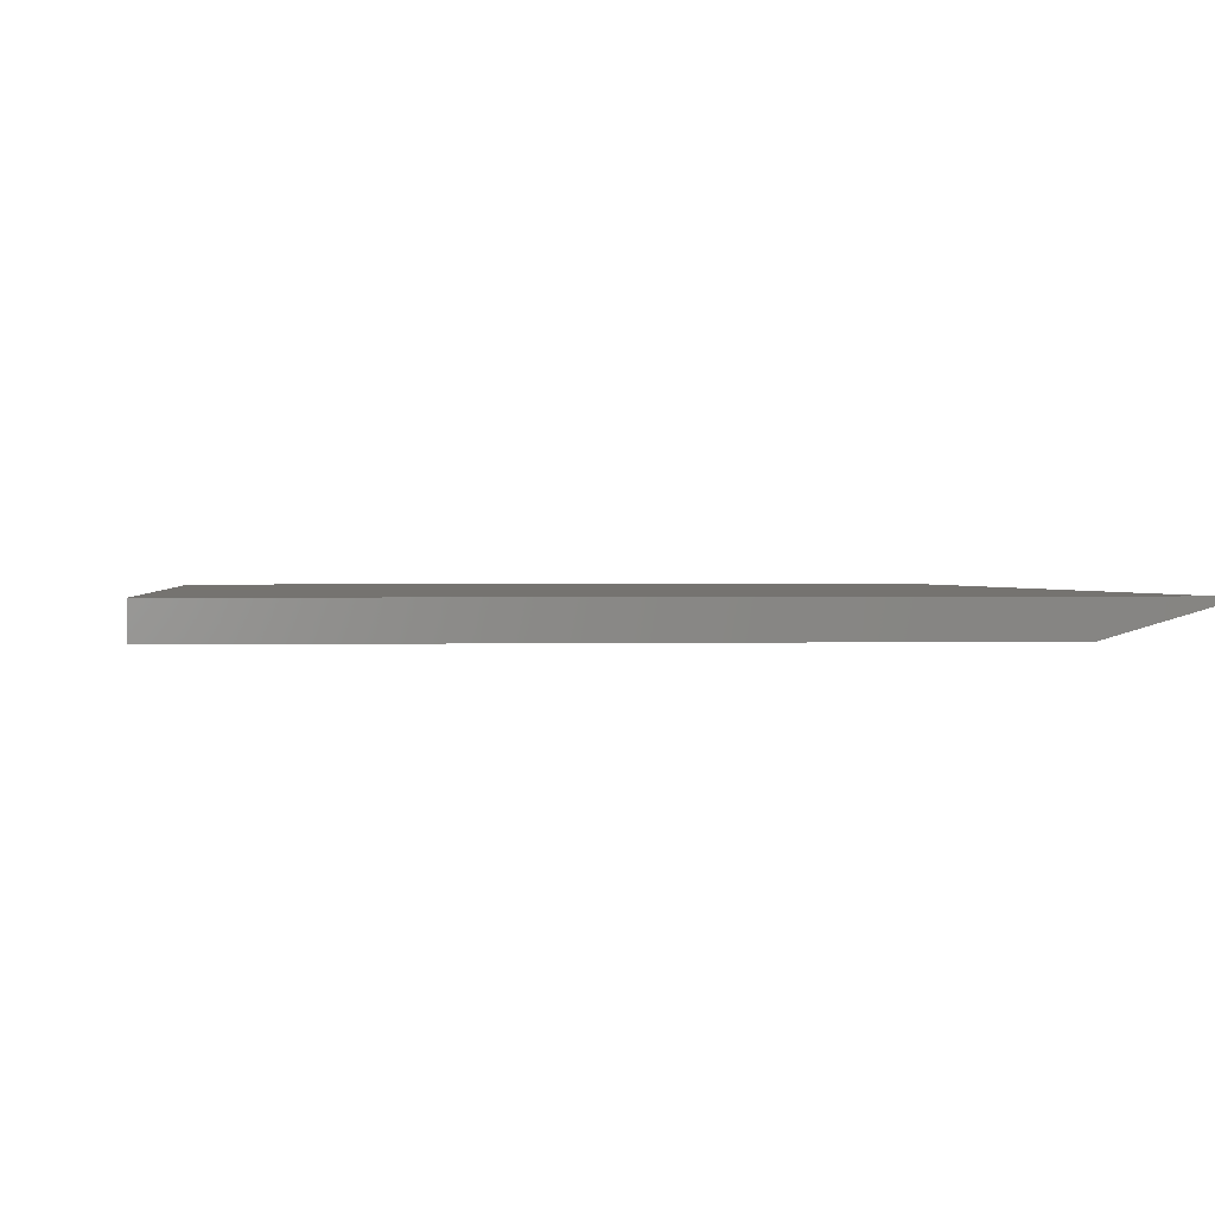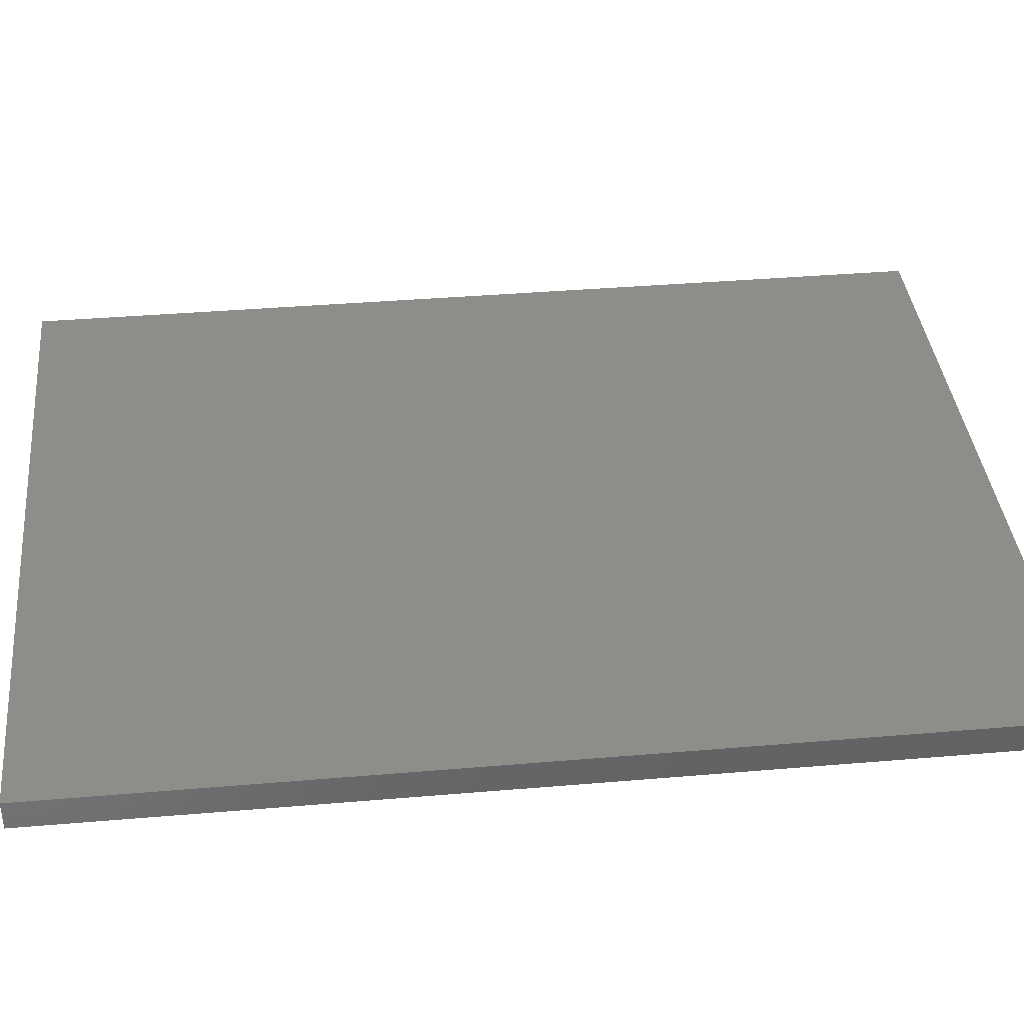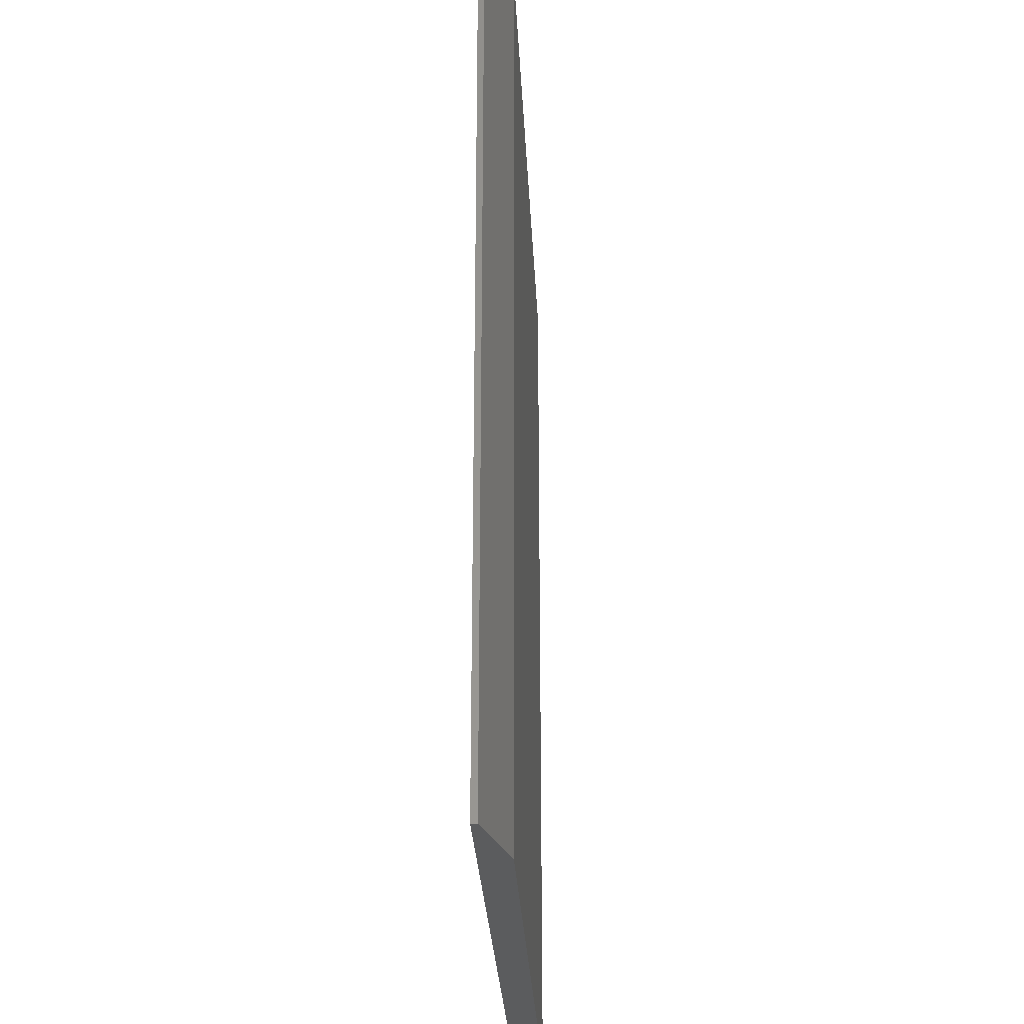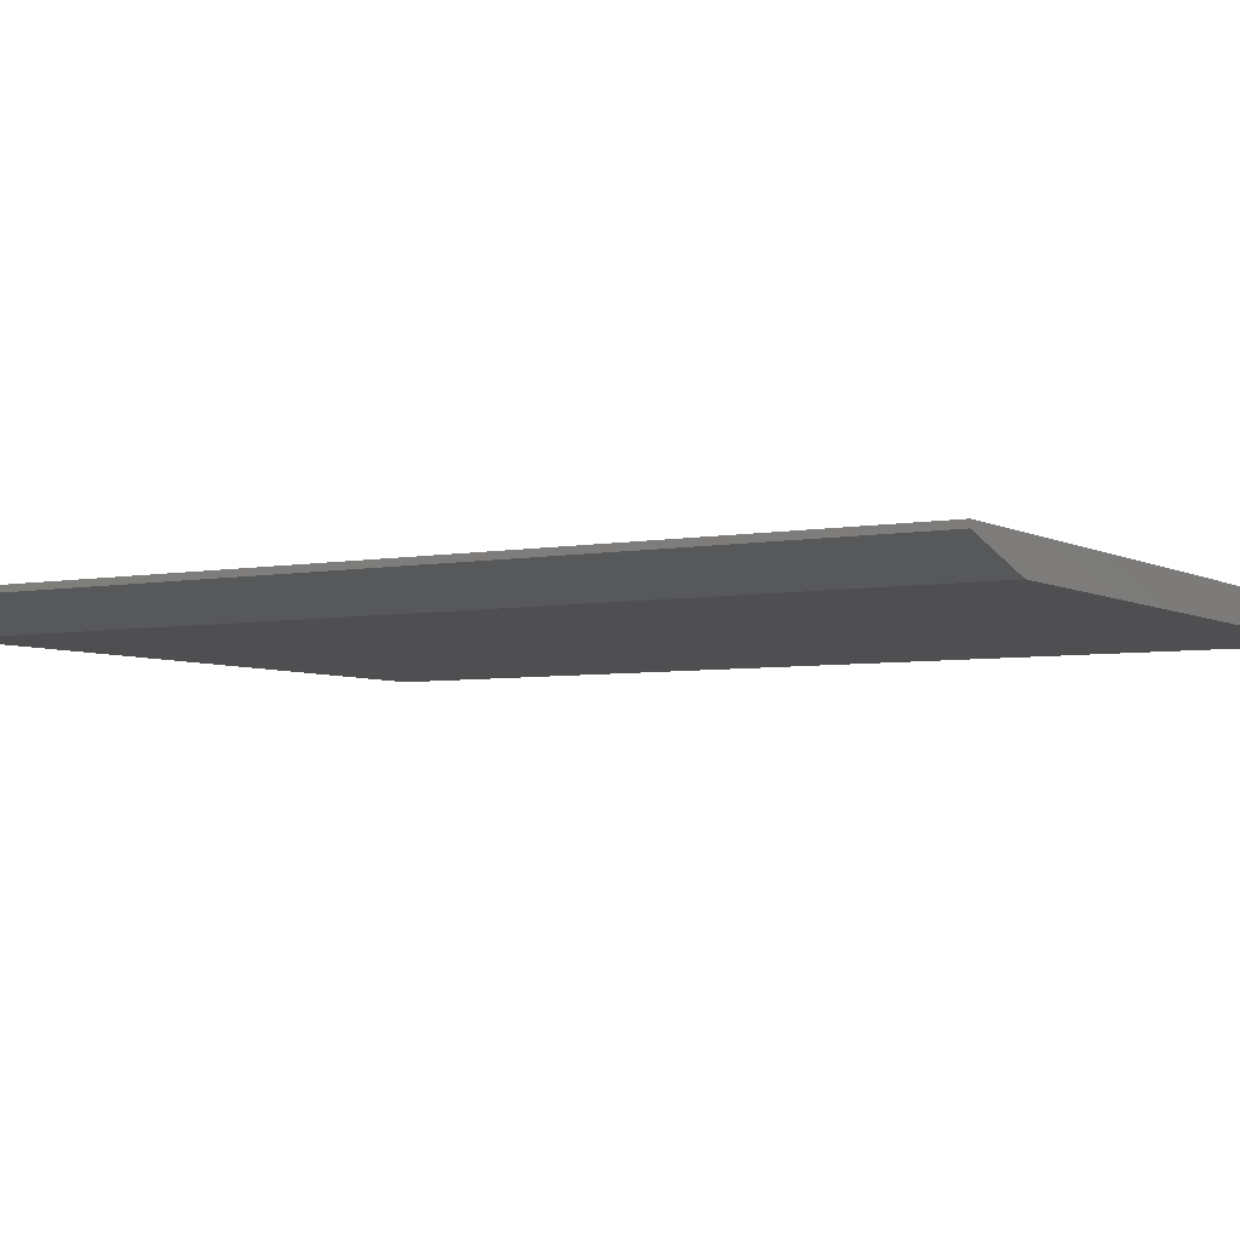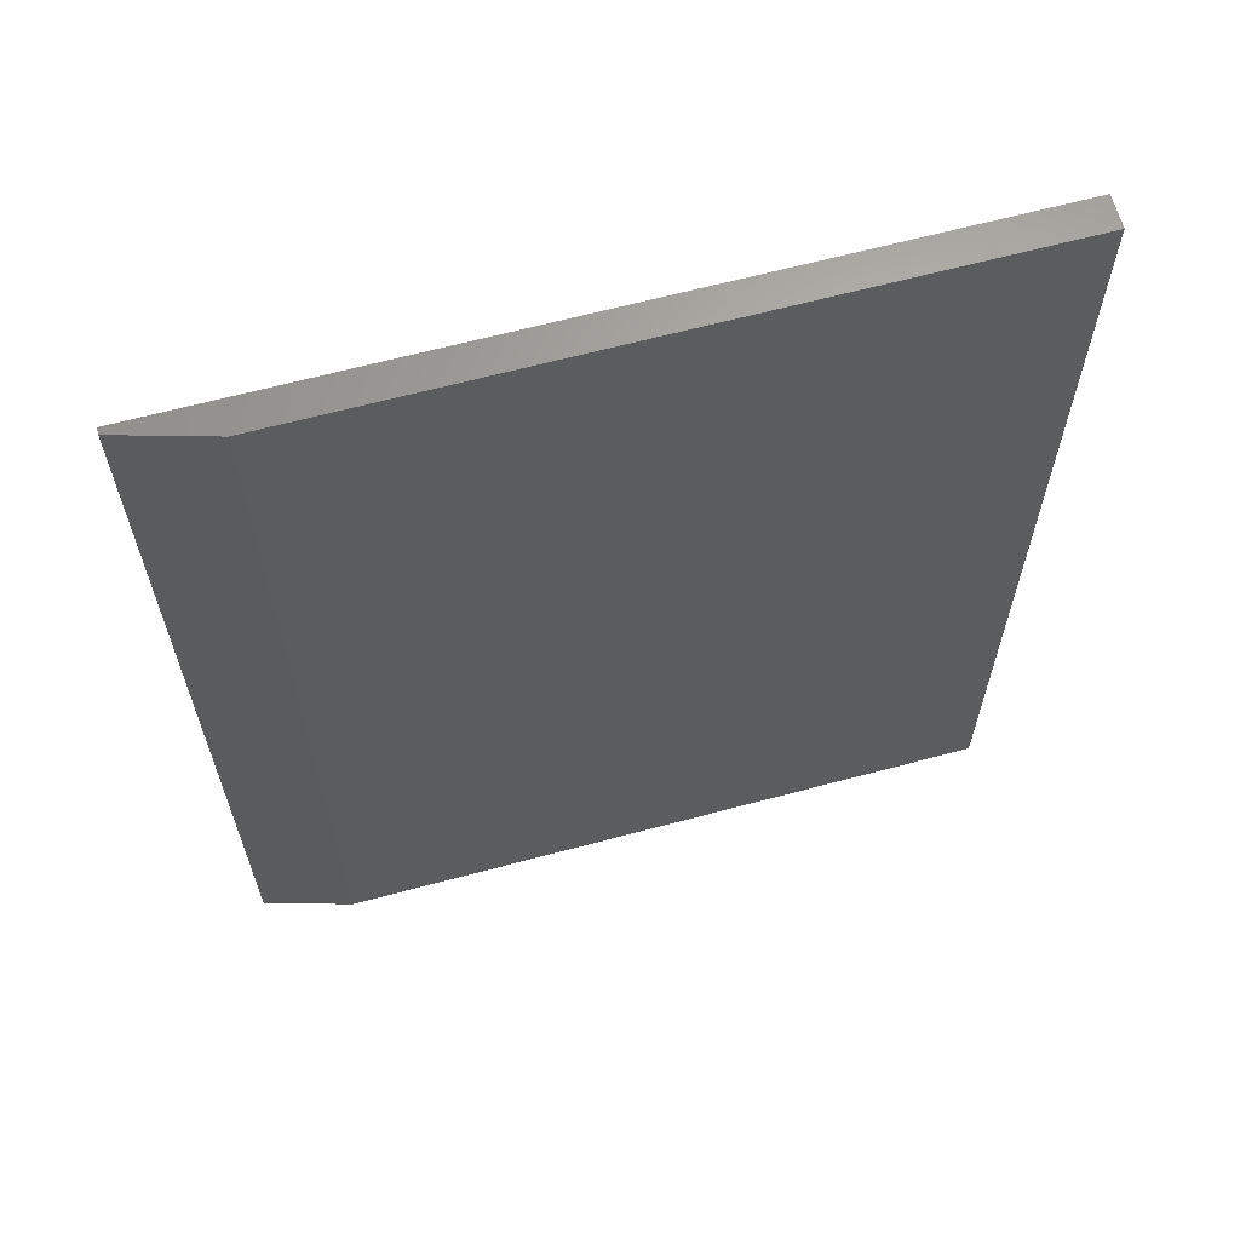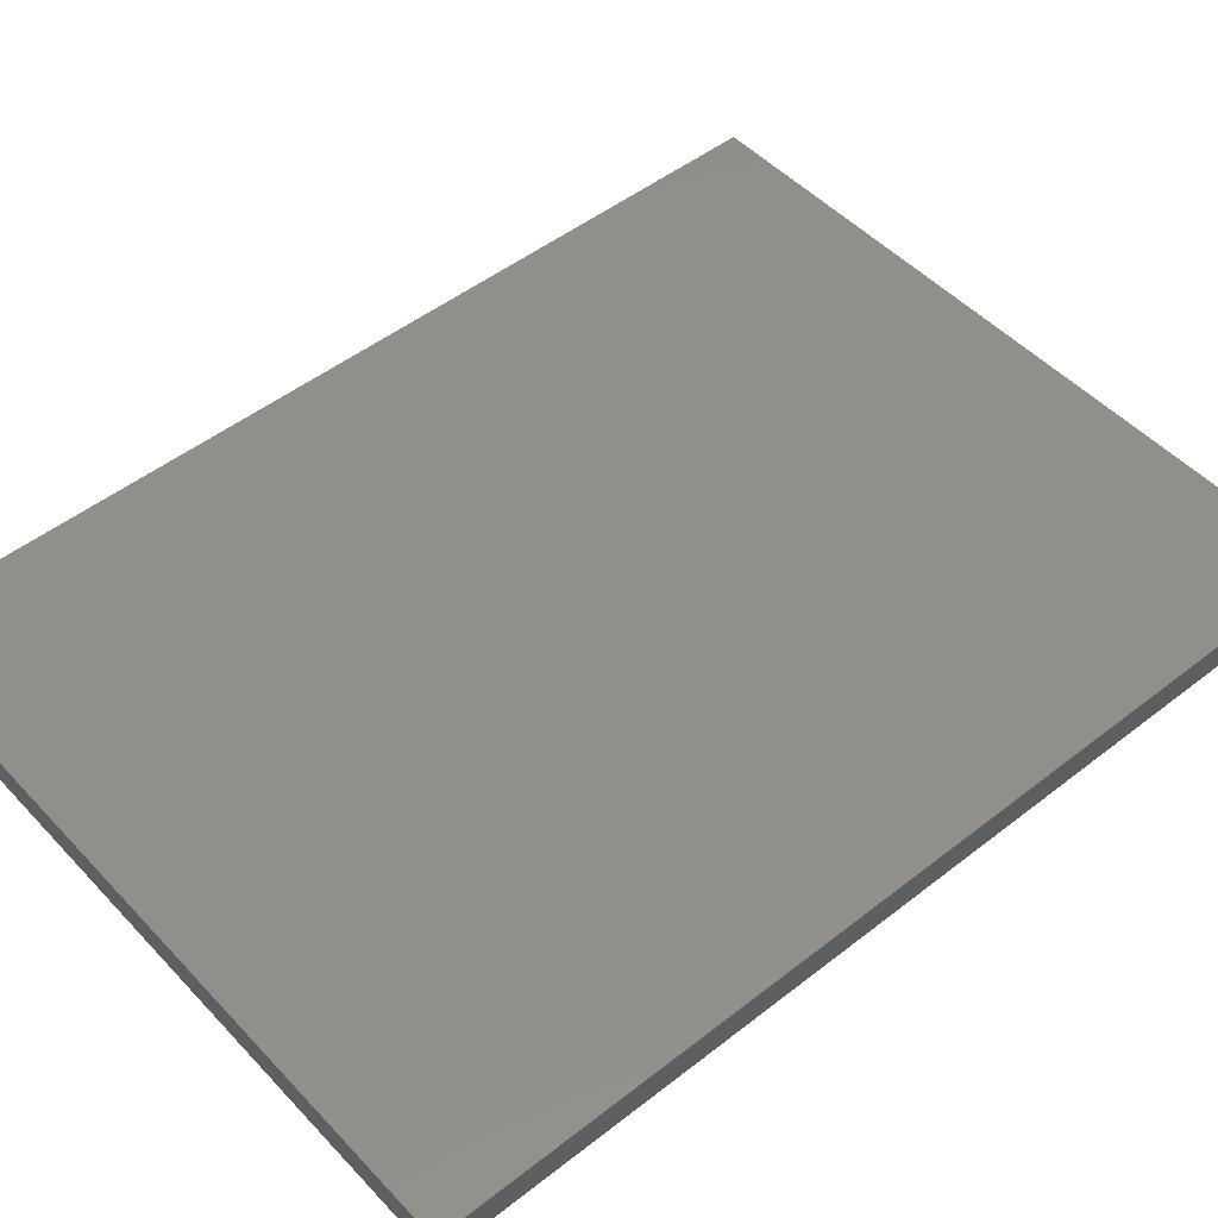
<metadata>
{"format":"stl","ext":"stl","renderer":"f3d","projection":"perspective","resolution":1024,"background":"white","views":[{"elev":1.0,"azim":-6.2,"up":"+Z"},{"elev":38.7,"azim":-96.1,"up":"+Z"},{"elev":-28.3,"azim":92.8,"up":"+Y"},{"elev":-4.9,"azim":121.2,"up":"+Z"},{"elev":64.6,"azim":164.9,"up":"+Y"},{"elev":49.3,"azim":-130.9,"up":"+Z"}]}
</metadata>
<code>
# stl→obj: 10 verts, 16 faces
v -0.1797 -0.5781 0
v -0.1797 0.6406 0
v 0.6475 -0.5781 0
v 0.6475 0.6406 0
v -0.1797 0.6406 0.03906
v 0.7568 0.6406 0.03906
v 0.7568 0.6406 0.03125
v 0.7568 -0.5781 0.03906
v 0.7568 -0.5781 0.03125
v -0.1797 -0.5781 0.03906
f 1 2 3
f 3 2 4
f 2 5 4
f 4 5 6
f 4 6 7
f 8 9 6
f 6 9 7
f 10 1 8
f 8 1 3
f 8 3 9
f 9 3 7
f 7 3 4
f 10 8 5
f 5 8 6
f 5 2 10
f 10 2 1

</code>
